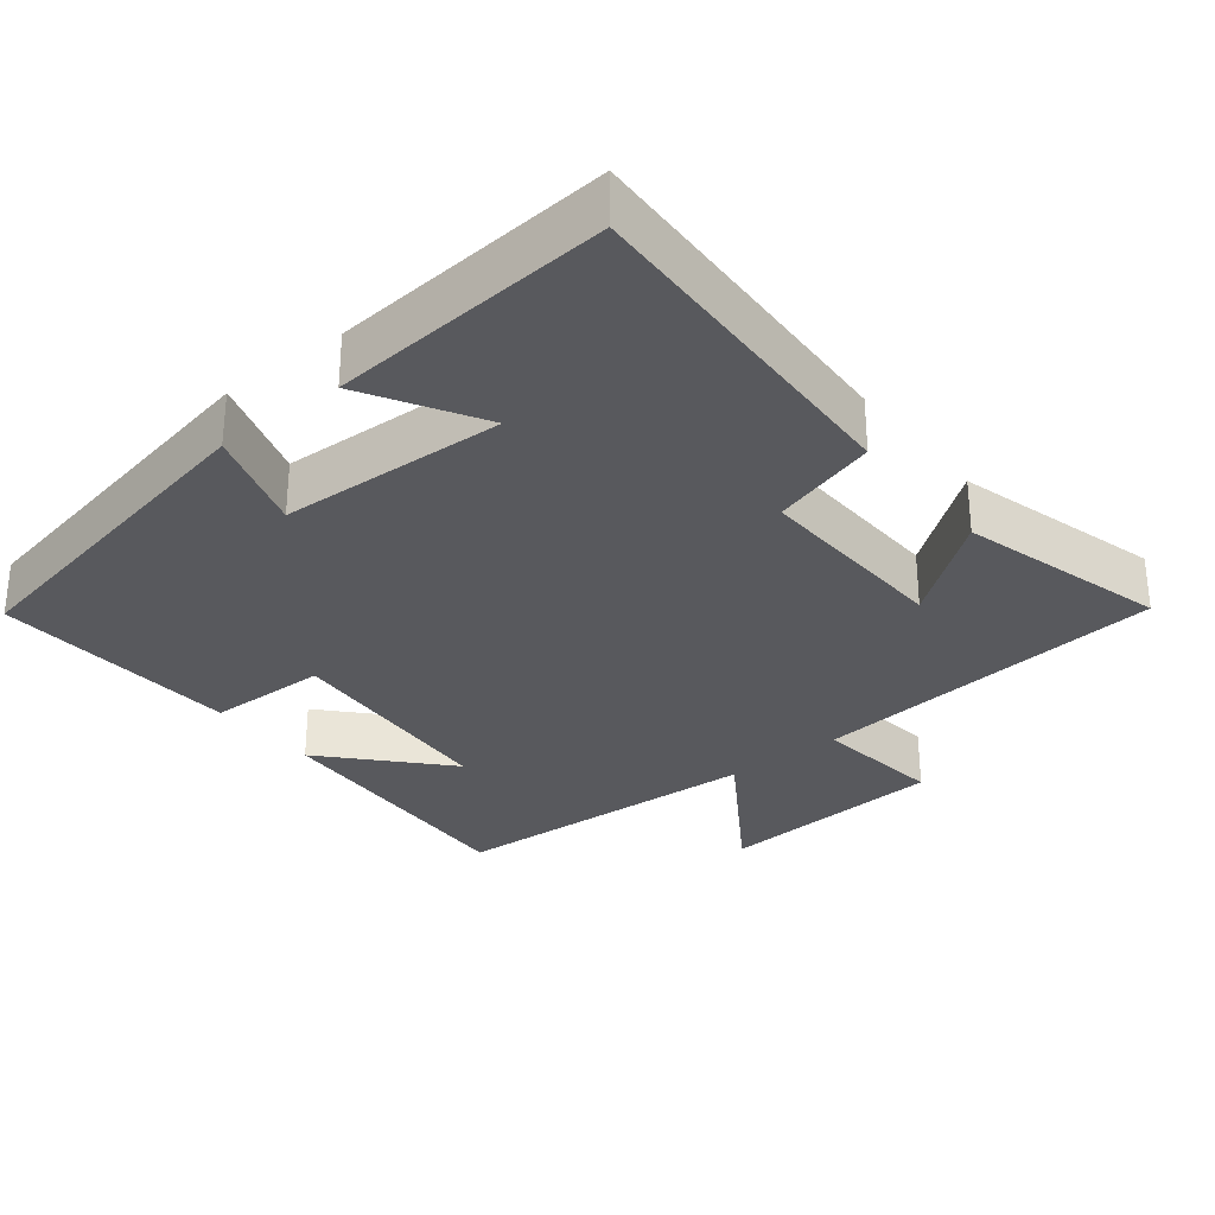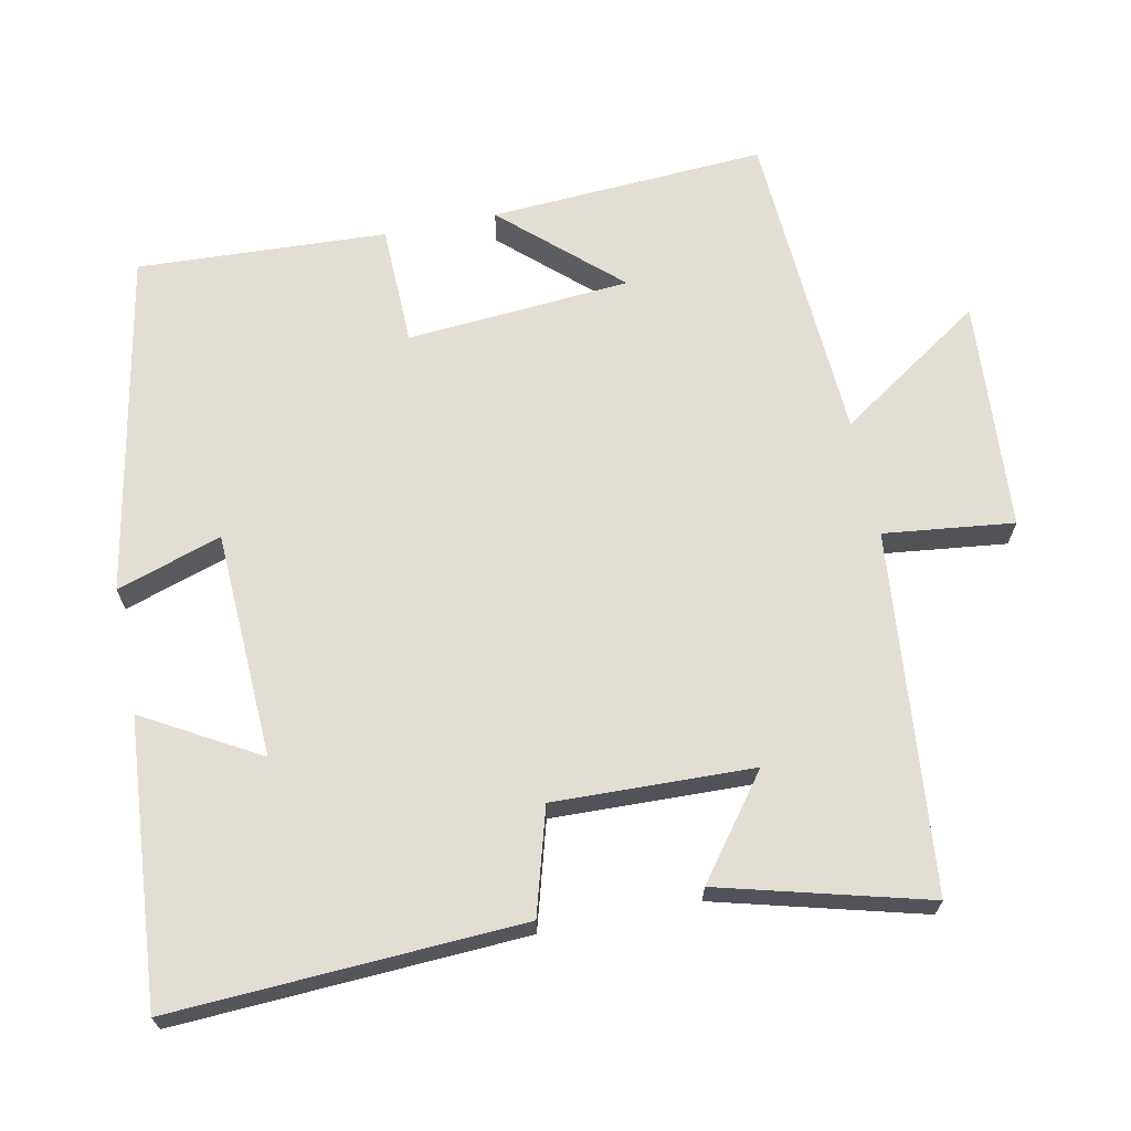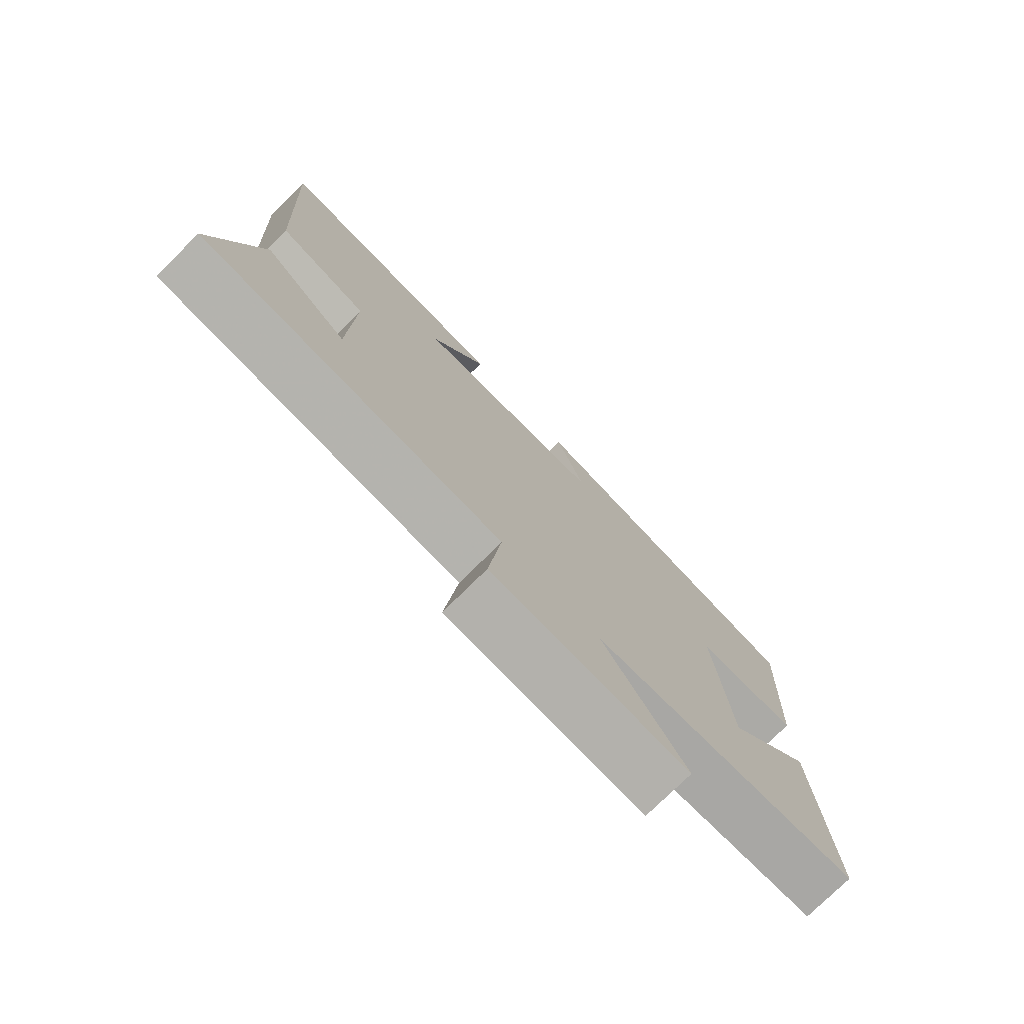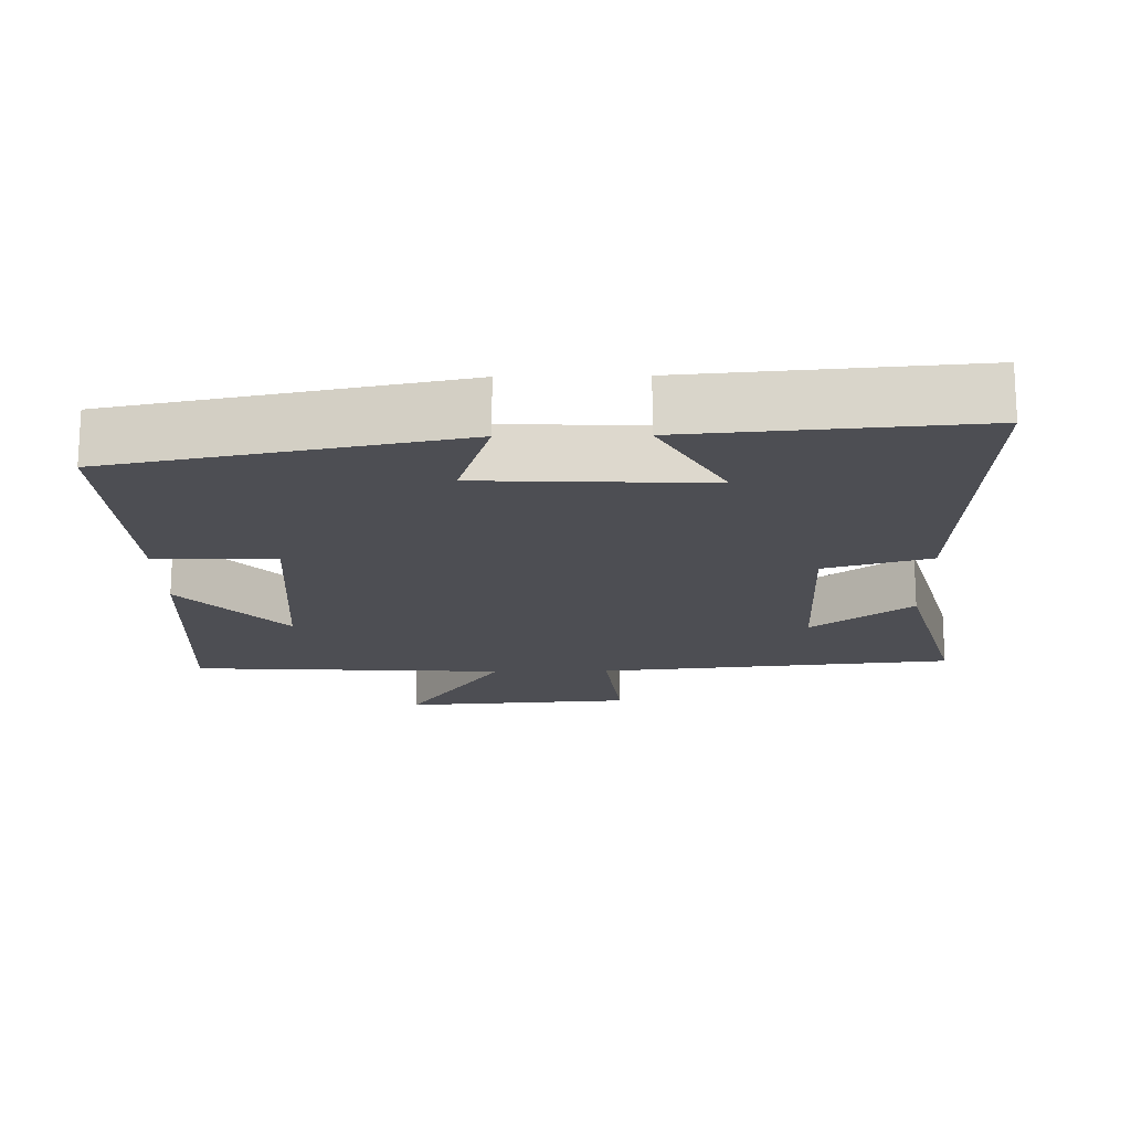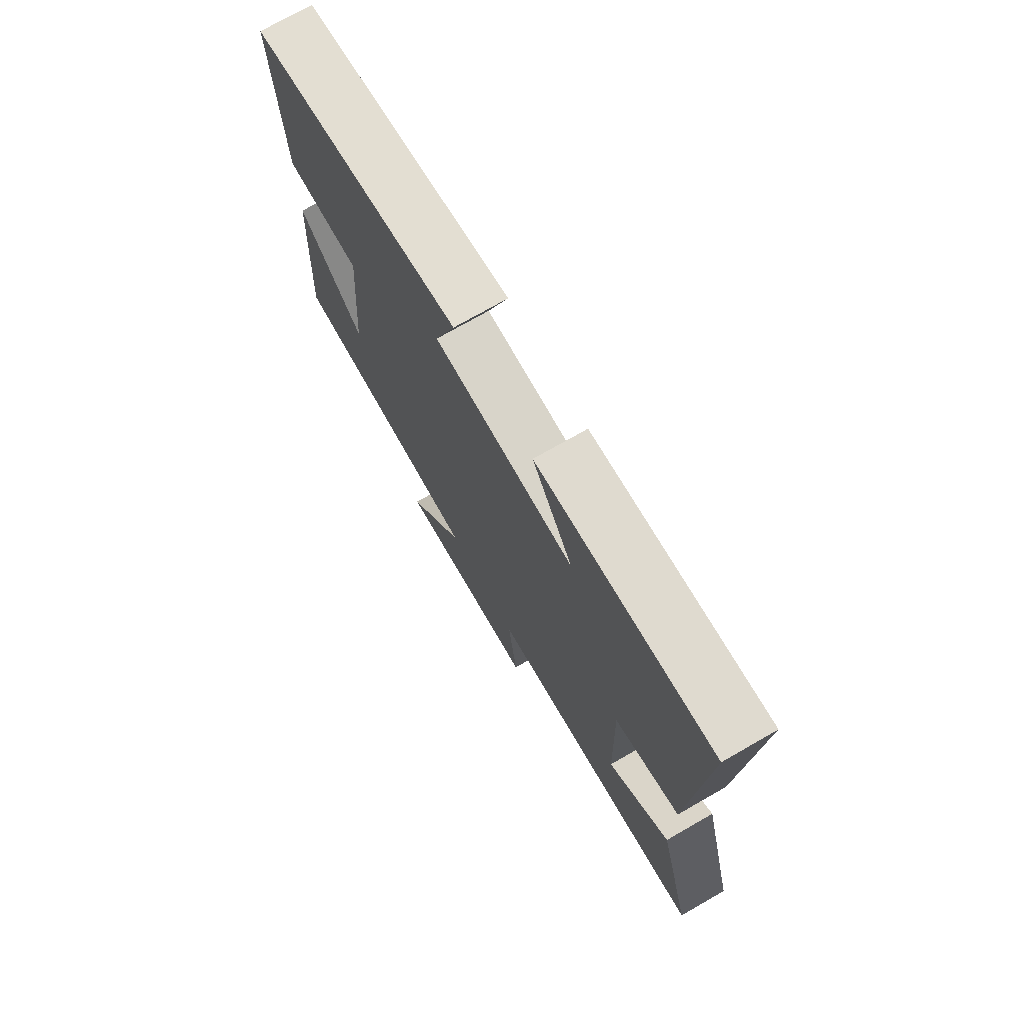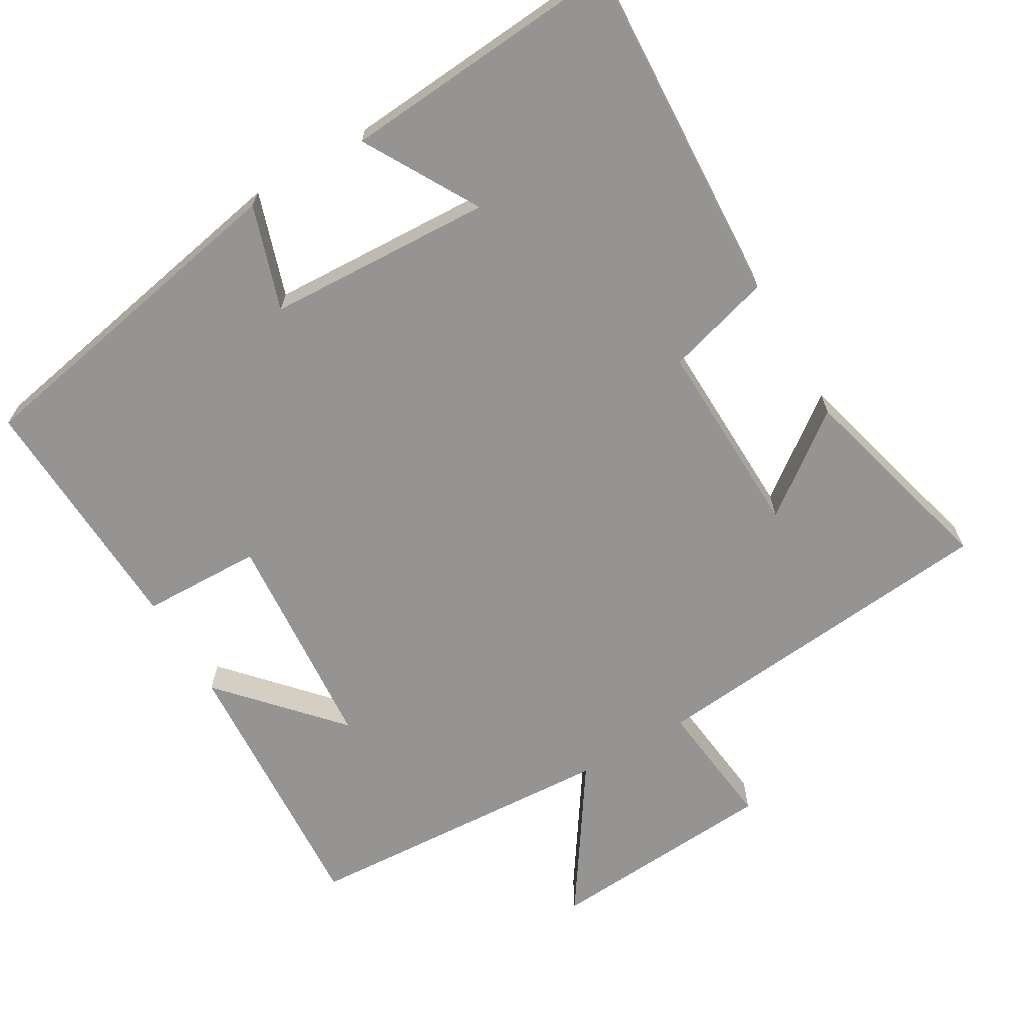
<metadata>
{"format":"obj","ext":"obj","renderer":"f3d","projection":"perspective","resolution":1024,"background":"white","views":[{"elev":-30.1,"azim":38.8,"up":"+Y"},{"elev":67.3,"azim":78.5,"up":"+Y"},{"elev":-76.7,"azim":134.6,"up":"+Z"},{"elev":-17.4,"azim":1.1,"up":"+Y"},{"elev":73.8,"azim":60.2,"up":"+Z"},{"elev":-67.2,"azim":30.3,"up":"+Y"}]}
</metadata>
<code>
v 0.525 0.07 0.531
v 0.5 0.07 0.048
v 0.354 0.07 0.006
v 0.362 0.07 -0.27
v 0.5 0.07 -0.166
v 0.576 0.07 -0.452
v 0.079 0.07 -0.5
v 0.1 0.07 -0.68
v -0.22 0.07 -0.702
v -0.085 0.07 -0.5
v -0.523 0.07 -0.474
v -0.5 0.07 -0.092
v -0.357 0.07 -0.25
v -0.333 0.07 0.06
v -0.5 0.07 0.064
v -0.517 0.07 0.409
v -0.043 0.07 0.5
v -0.09 0.07 0.355
v 0.224 0.07 0.341
v 0.133 0.07 0.5
v 0.525 0 0.531
v 0.5 0 0.048
v 0.354 0 0.006
v 0.362 0 -0.27
v 0.5 0 -0.166
v 0.576 0 -0.452
v 0.079 0 -0.5
v 0.1 0 -0.68
v -0.22 0 -0.702
v -0.085 0 -0.5
v -0.523 0 -0.474
v -0.5 0 -0.092
v -0.357 0 -0.25
v -0.333 0 0.06
v -0.5 0 0.064
v -0.517 0 0.409
v -0.043 0 0.5
v -0.09 0 0.355
v 0.224 0 0.341
v 0.133 0 0.5
f 19 20 1 2
f 18 19 2 3
f 16 17 18
f 15 16 18
f 14 15 18
f 18 3 4
f 14 18 4
f 13 14 4
f 11 12 13
f 10 11 13 4
f 7 8 9 10
f 7 10 4
f 4 5 6 7
f 22 21 40 39
f 23 22 39 38
f 38 37 36
f 38 36 35
f 38 35 34
f 24 23 38
f 24 38 34
f 24 34 33
f 33 32 31
f 24 33 31 30
f 30 29 28 27
f 24 30 27
f 27 26 25 24
f 1 21 22 2
f 2 22 23 3
f 3 23 24 4
f 4 24 25 5
f 5 25 26 6
f 6 26 27 7
f 7 27 28 8
f 8 28 29 9
f 9 29 30 10
f 10 30 31 11
f 11 31 32 12
f 12 32 33 13
f 13 33 34 14
f 14 34 35 15
f 15 35 36 16
f 16 36 37 17
f 17 37 38 18
f 18 38 39 19
f 19 39 40 20
f 20 40 21 1

</code>
